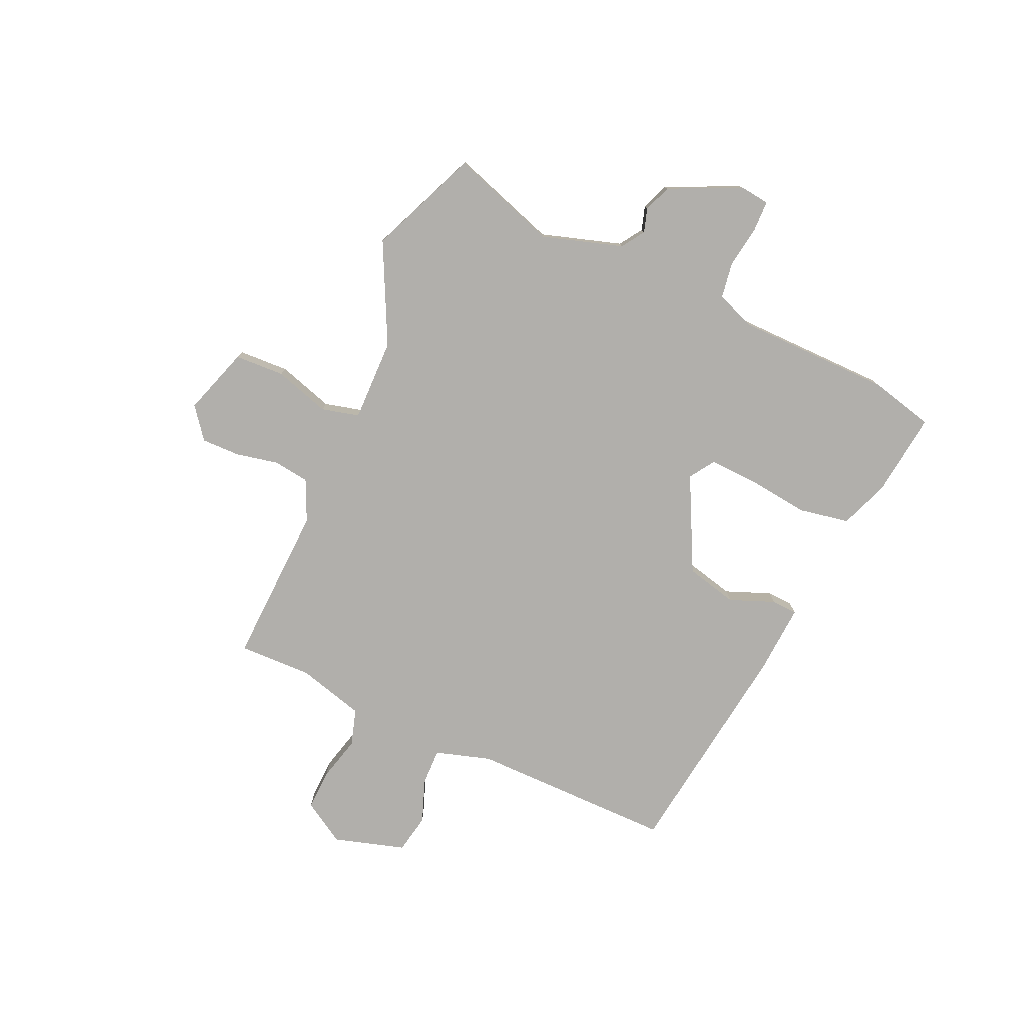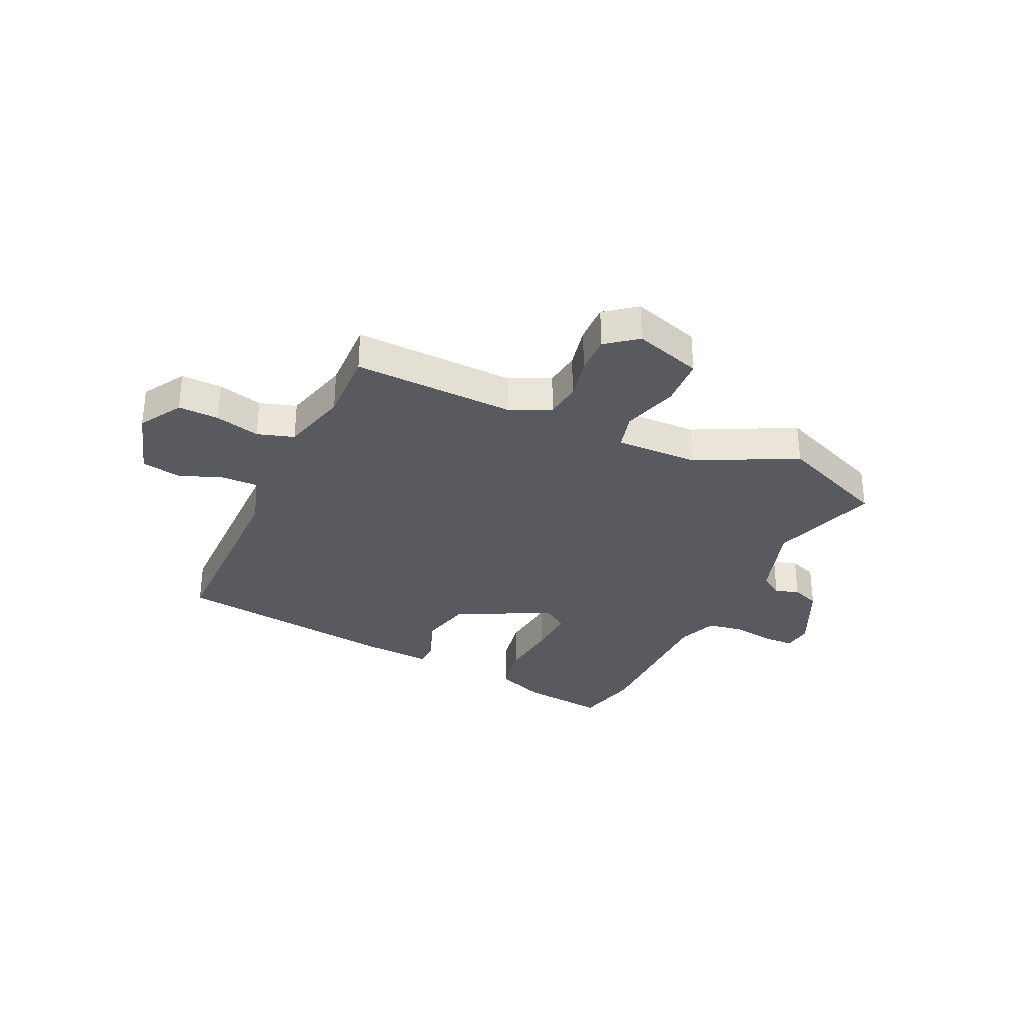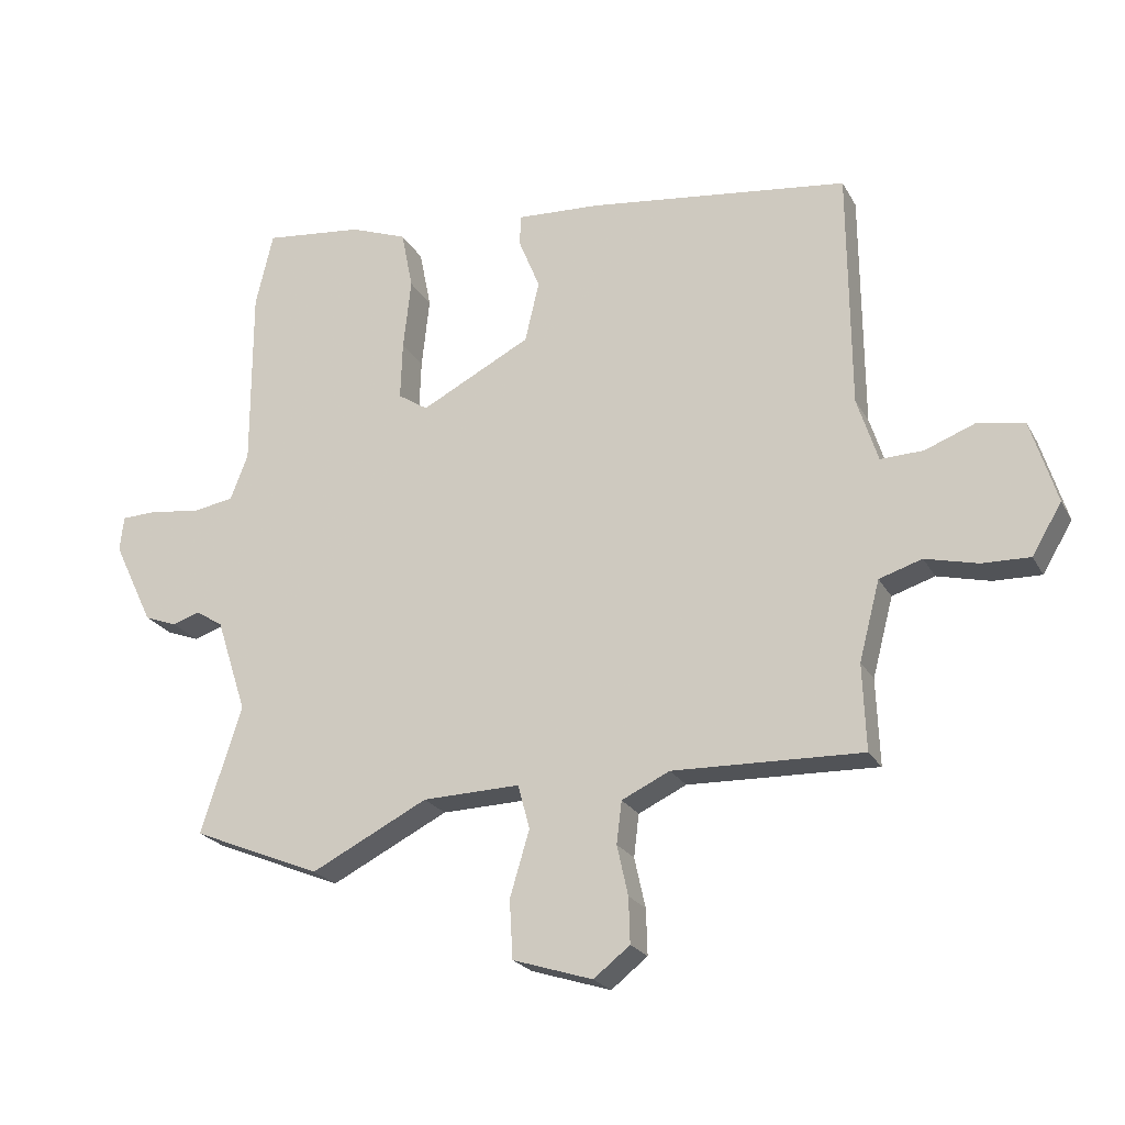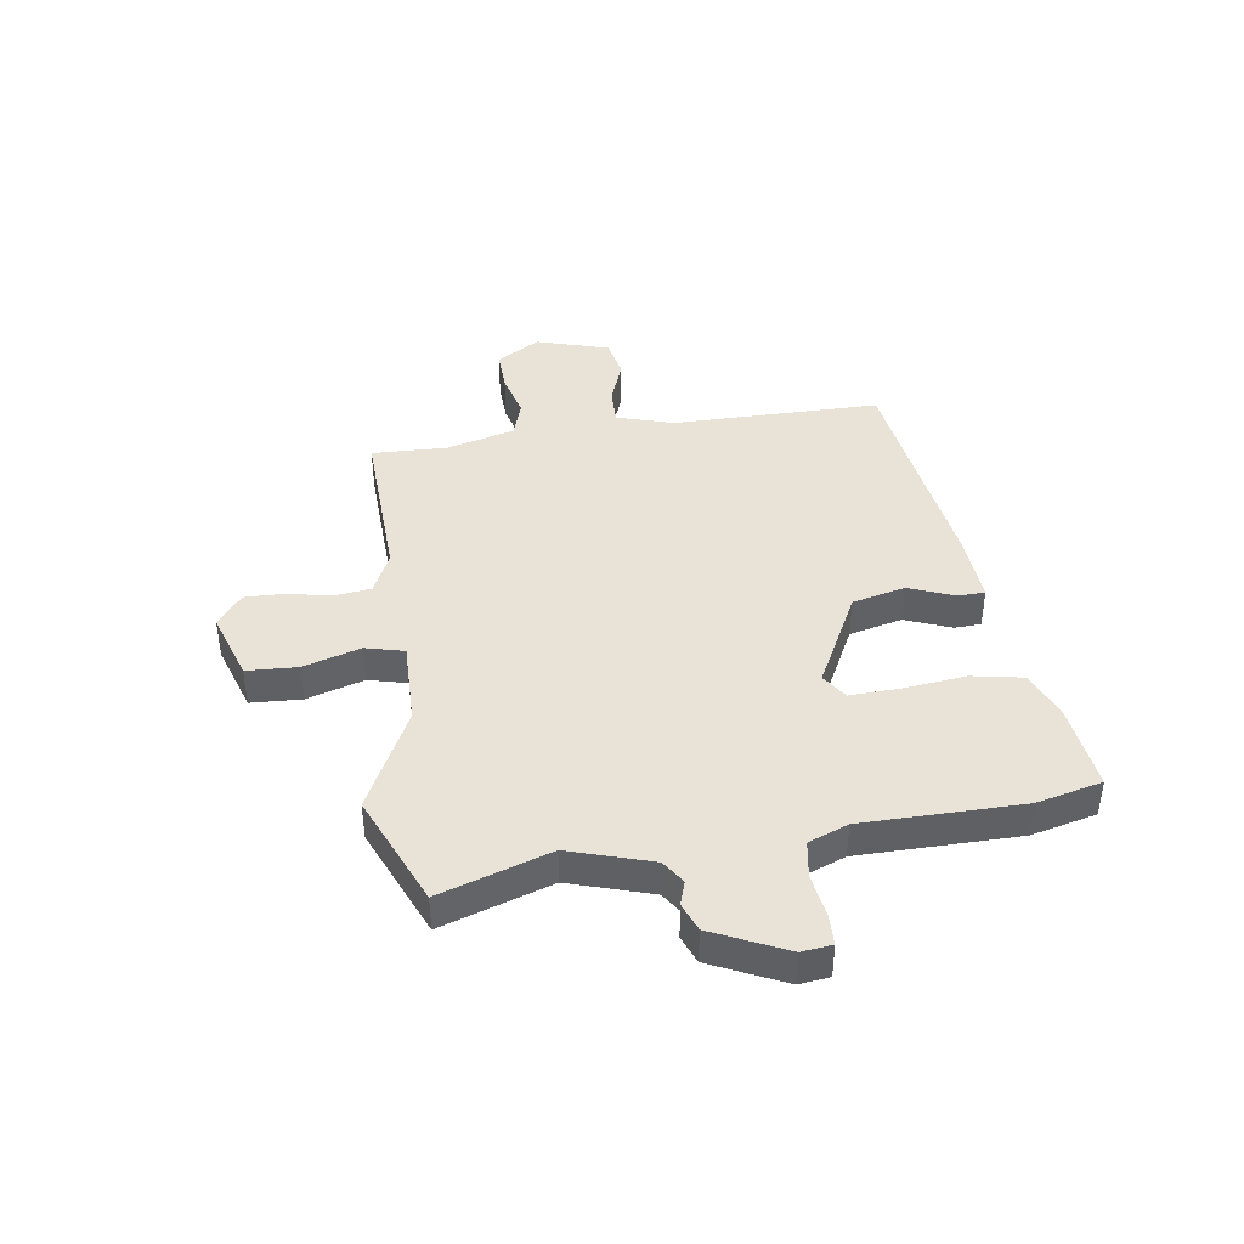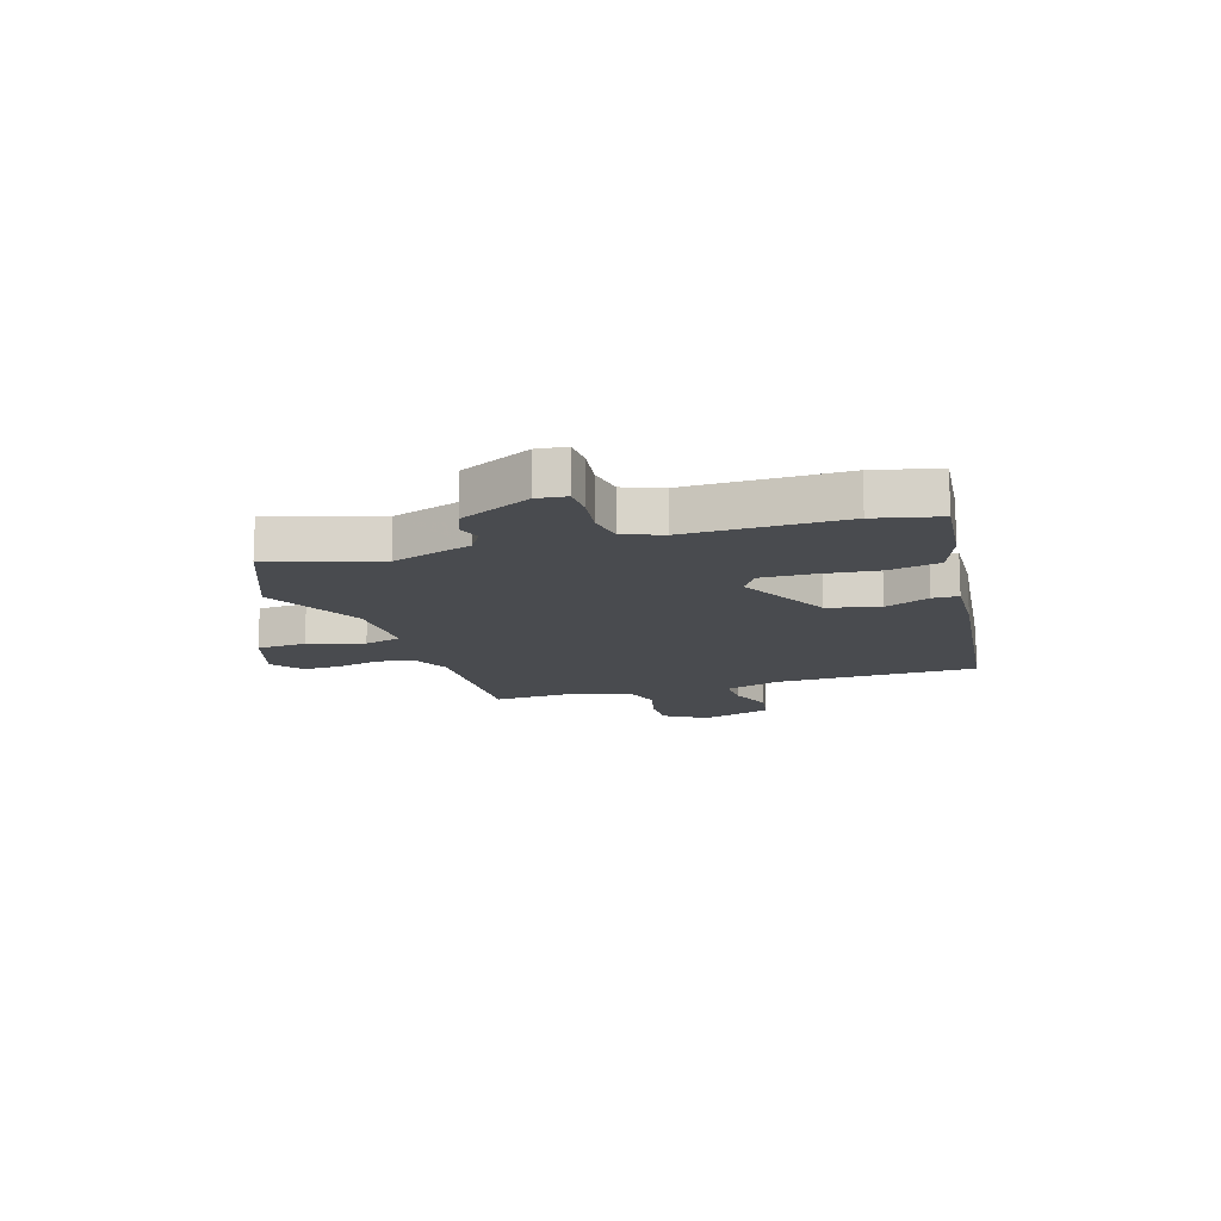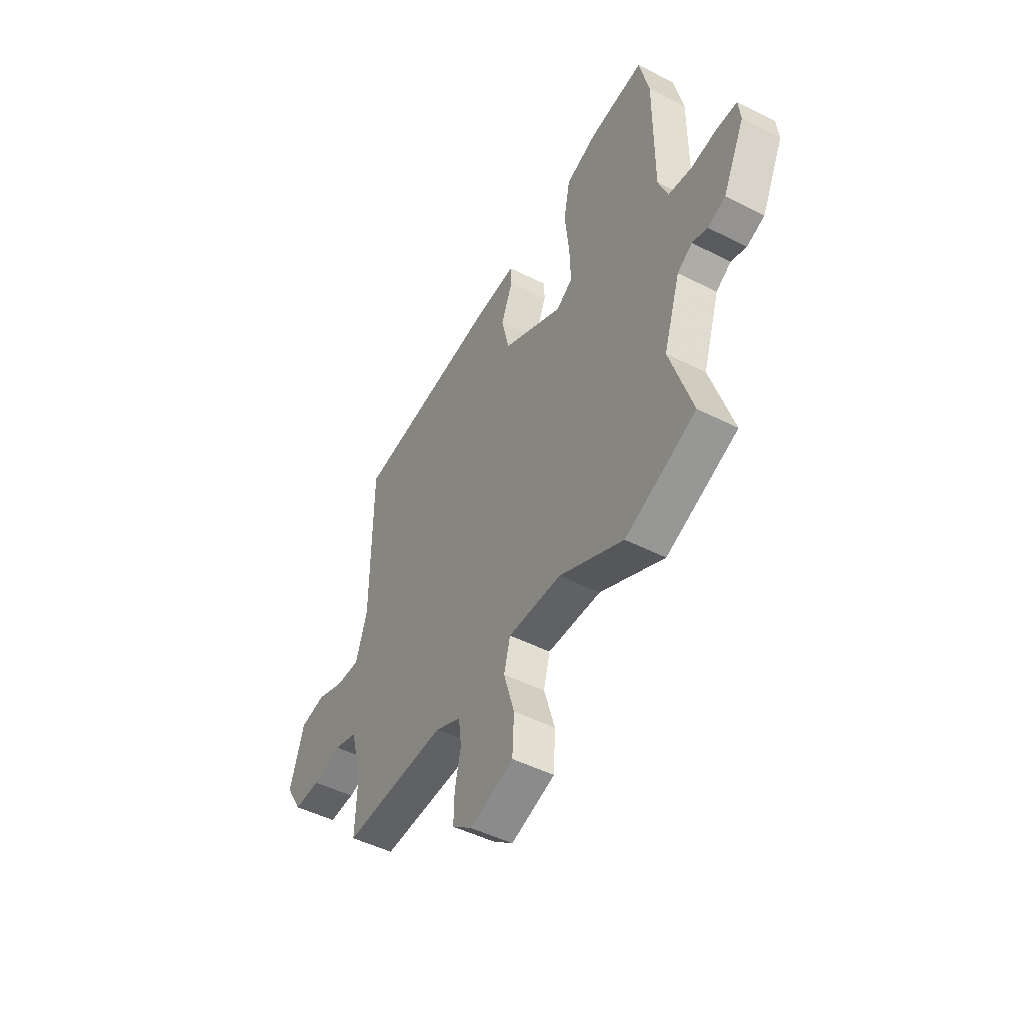
<metadata>
{"format":"obj","ext":"obj","renderer":"f3d","projection":"perspective","resolution":1024,"background":"white","views":[{"elev":-78.2,"azim":-114.8,"up":"+Y"},{"elev":-31.9,"azim":154.9,"up":"+Y"},{"elev":-22.7,"azim":22.2,"up":"+Z"},{"elev":41.5,"azim":-98.8,"up":"+Y"},{"elev":-13.9,"azim":-72.4,"up":"+Y"},{"elev":-48.1,"azim":-119.6,"up":"+Z"}]}
</metadata>
<code>
v 0.495 0.07 0.433
v 0.498 0.07 0.064
v 0.53 0.07 -0.036
v 0.596 0.07 -0.034
v 0.675 0.07 -0.004
v 0.746 0.07 -0.017
v 0.786 0.07 -0.146
v 0.74 0.07 -0.223
v 0.666 0.07 -0.221
v 0.585 0.07 -0.201
v 0.519 0.07 -0.222
v 0.487 0.07 -0.344
v 0.492 0.07 -0.477
v 0.2 0.07 -0.468
v 0.126 0.07 -0.503
v 0.118 0.07 -0.568
v 0.135 0.07 -0.645
v 0.137 0.07 -0.715
v 0.081 0.07 -0.759
v -0.042 0.07 -0.72
v -0.047 0.07 -0.63
v -0.017 0.07 -0.529
v -0.035 0.07 -0.461
v -0.185 0.07 -0.465
v -0.365 0.07 -0.556
v -0.564 0.07 -0.474
v -0.501 0.07 -0.279
v -0.548 0.07 -0.134
v -0.59 0.07 -0.107
v -0.633 0.07 -0.121
v -0.683 0.07 -0.102
v -0.745 0.07 0.027
v -0.739 0.07 0.081
v -0.683 0.07 0.083
v -0.607 0.07 0.072
v -0.542 0.07 0.083
v -0.515 0.07 0.153
v -0.515 0.07 0.435
v -0.488 0.07 0.551
v -0.335 0.07 0.534
v -0.247 0.07 0.501
v -0.229 0.07 0.41
v -0.241 0.07 0.3
v -0.244 0.07 0.211
v -0.198 0.07 0.181
v -0.028 0.07 0.269
v -0.006 0.07 0.363
v -0.039 0.07 0.444
v -0.037 0.07 0.491
v 0.09 0.07 0.484
v 0.495 0 0.433
v 0.498 0 0.064
v 0.53 0 -0.036
v 0.596 0 -0.034
v 0.675 0 -0.004
v 0.746 0 -0.017
v 0.786 0 -0.146
v 0.74 0 -0.223
v 0.666 0 -0.221
v 0.585 0 -0.201
v 0.519 0 -0.222
v 0.487 0 -0.344
v 0.492 0 -0.477
v 0.2 0 -0.468
v 0.126 0 -0.503
v 0.118 0 -0.568
v 0.135 0 -0.645
v 0.137 0 -0.715
v 0.081 0 -0.759
v -0.042 0 -0.72
v -0.047 0 -0.63
v -0.017 0 -0.529
v -0.035 0 -0.461
v -0.185 0 -0.465
v -0.365 0 -0.556
v -0.564 0 -0.474
v -0.501 0 -0.279
v -0.548 0 -0.134
v -0.59 0 -0.107
v -0.633 0 -0.121
v -0.683 0 -0.102
v -0.745 0 0.027
v -0.739 0 0.081
v -0.683 0 0.083
v -0.607 0 0.072
v -0.542 0 0.083
v -0.515 0 0.153
v -0.515 0 0.435
v -0.488 0 0.551
v -0.335 0 0.534
v -0.247 0 0.501
v -0.229 0 0.41
v -0.241 0 0.3
v -0.244 0 0.211
v -0.198 0 0.181
v -0.028 0 0.269
v -0.006 0 0.363
v -0.039 0 0.444
v -0.037 0 0.491
v 0.09 0 0.484
f 50 1 2
f 49 50 2
f 48 49 2
f 47 48 2
f 46 47 2 3
f 45 46 3
f 41 42 43
f 40 41 43
f 39 40 43
f 38 39 43
f 37 38 43
f 36 37 43 44
f 33 34 35
f 32 33 35
f 31 32 35
f 30 31 35
f 29 30 35
f 28 29 35 36
f 36 44 45
f 28 36 45
f 27 28 45
f 27 45 3
f 26 27 3
f 25 26 3
f 24 25 3
f 20 21 22
f 19 20 22
f 18 19 22
f 17 18 22
f 16 17 22
f 15 16 22 23
f 12 13 14
f 11 12 14
f 11 14 15 23
f 8 9 10
f 7 8 10
f 6 7 10
f 5 6 10
f 4 5 10
f 4 10 11
f 11 23 24
f 4 11 24
f 3 4 24
f 52 51 100
f 52 100 99
f 52 99 98
f 52 98 97
f 53 52 97 96
f 53 96 95
f 93 92 91
f 93 91 90
f 93 90 89
f 93 89 88
f 93 88 87
f 94 93 87 86
f 85 84 83
f 85 83 82
f 85 82 81
f 85 81 80
f 85 80 79
f 86 85 79 78
f 95 94 86
f 95 86 78
f 95 78 77
f 53 95 77
f 53 77 76
f 53 76 75
f 53 75 74
f 72 71 70
f 72 70 69
f 72 69 68
f 72 68 67
f 72 67 66
f 73 72 66 65
f 64 63 62
f 64 62 61
f 73 65 64 61
f 60 59 58
f 60 58 57
f 60 57 56
f 60 56 55
f 60 55 54
f 61 60 54
f 74 73 61
f 74 61 54
f 74 54 53
f 1 51 52 2
f 2 52 53 3
f 3 53 54 4
f 4 54 55 5
f 5 55 56 6
f 6 56 57 7
f 7 57 58 8
f 8 58 59 9
f 9 59 60 10
f 10 60 61 11
f 11 61 62 12
f 12 62 63 13
f 13 63 64 14
f 14 64 65 15
f 15 65 66 16
f 16 66 67 17
f 17 67 68 18
f 18 68 69 19
f 19 69 70 20
f 20 70 71 21
f 21 71 72 22
f 22 72 73 23
f 23 73 74 24
f 24 74 75 25
f 25 75 76 26
f 26 76 77 27
f 27 77 78 28
f 28 78 79 29
f 29 79 80 30
f 30 80 81 31
f 31 81 82 32
f 32 82 83 33
f 33 83 84 34
f 34 84 85 35
f 35 85 86 36
f 36 86 87 37
f 37 87 88 38
f 38 88 89 39
f 39 89 90 40
f 40 90 91 41
f 41 91 92 42
f 42 92 93 43
f 43 93 94 44
f 44 94 95 45
f 45 95 96 46
f 46 96 97 47
f 47 97 98 48
f 48 98 99 49
f 49 99 100 50
f 50 100 51 1

</code>
